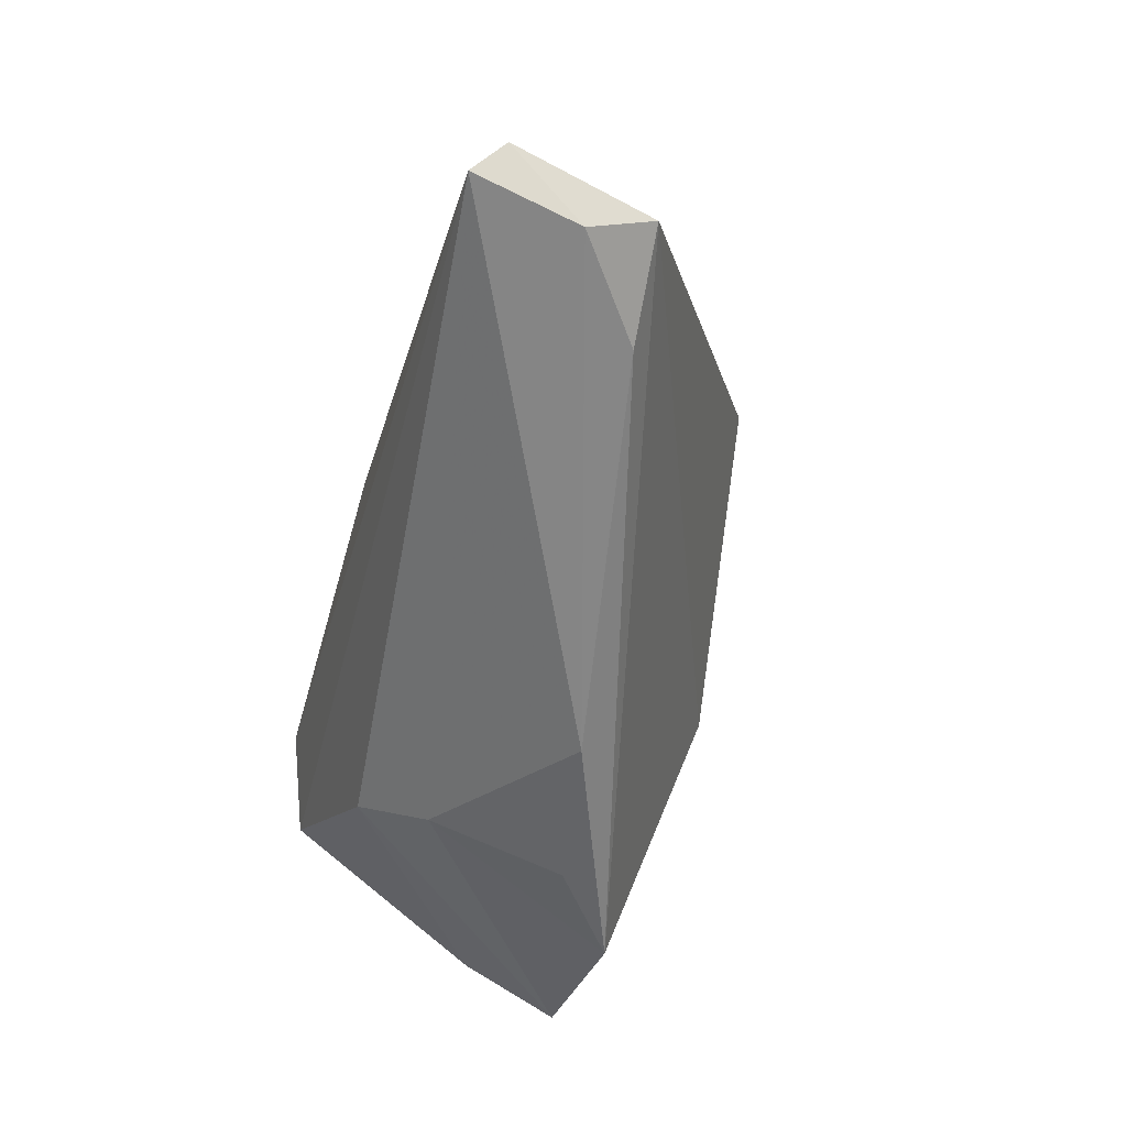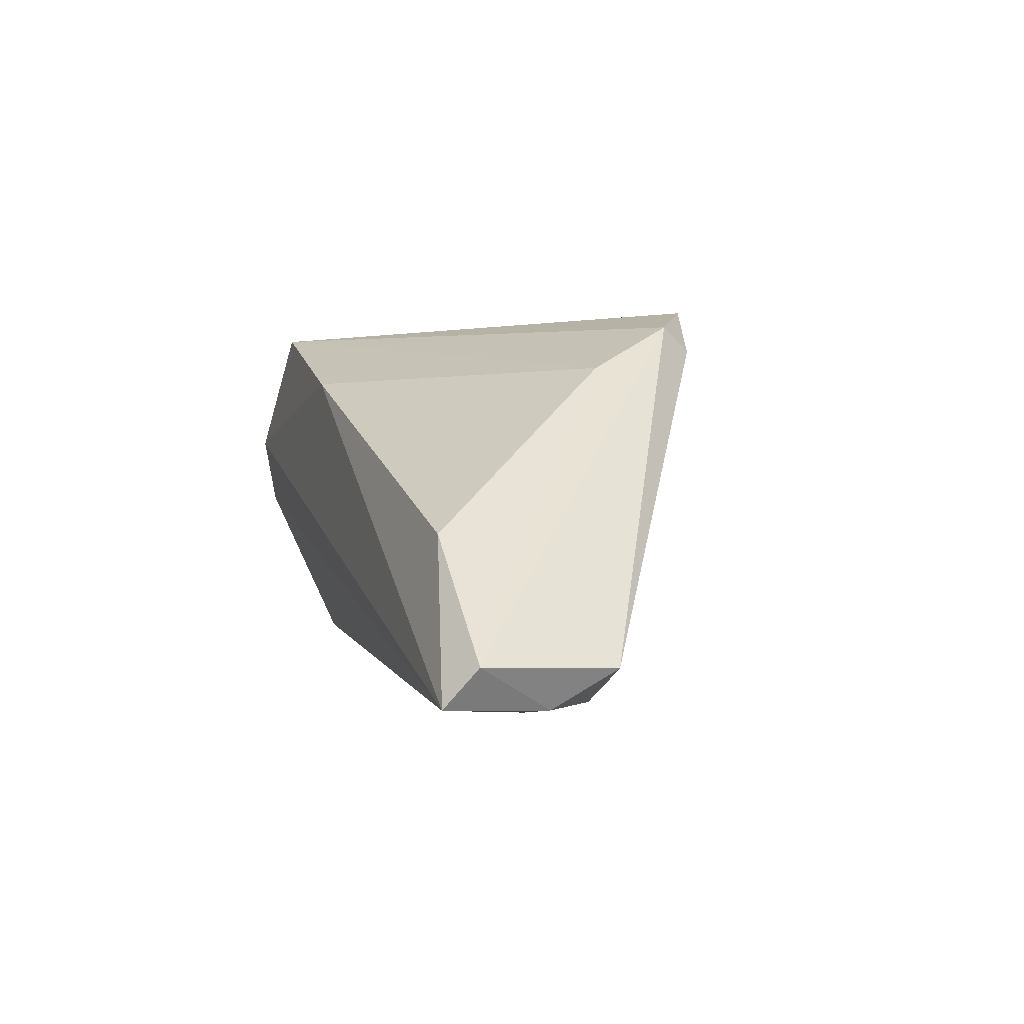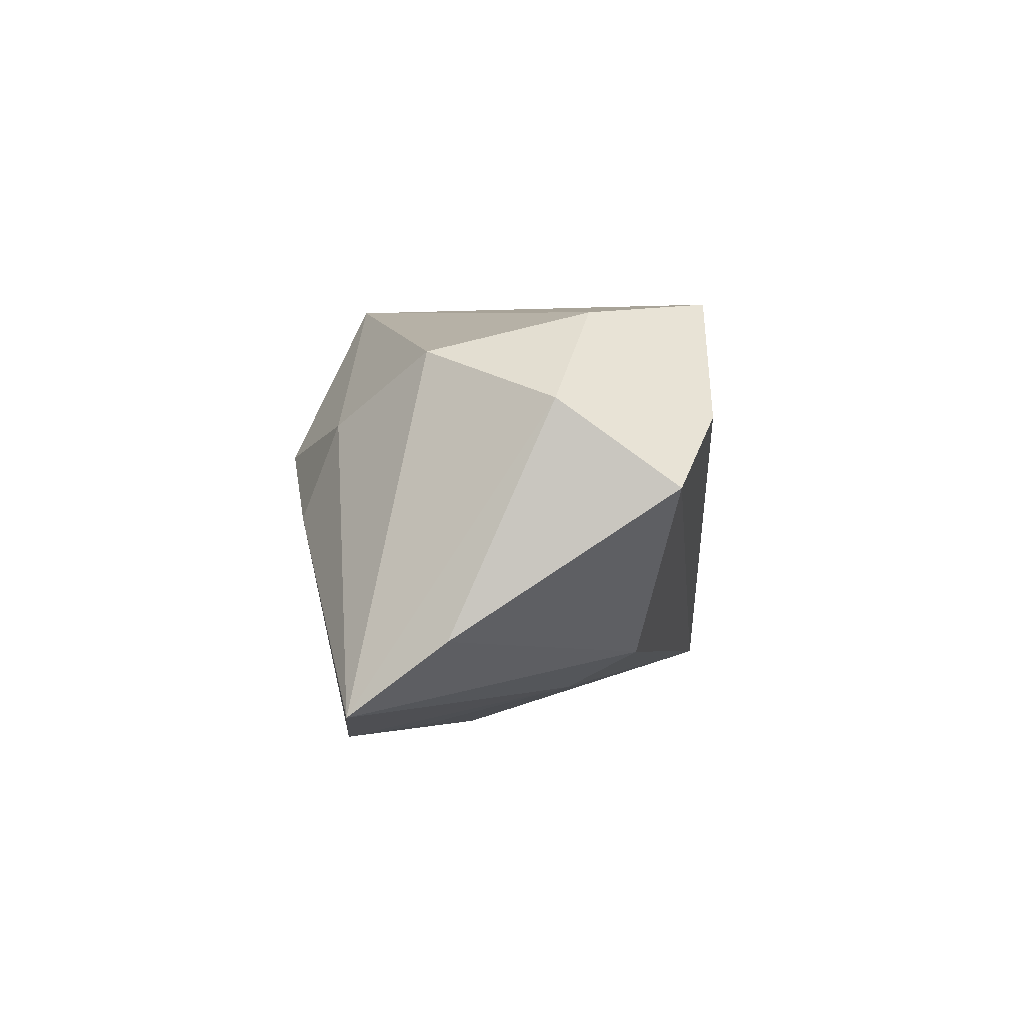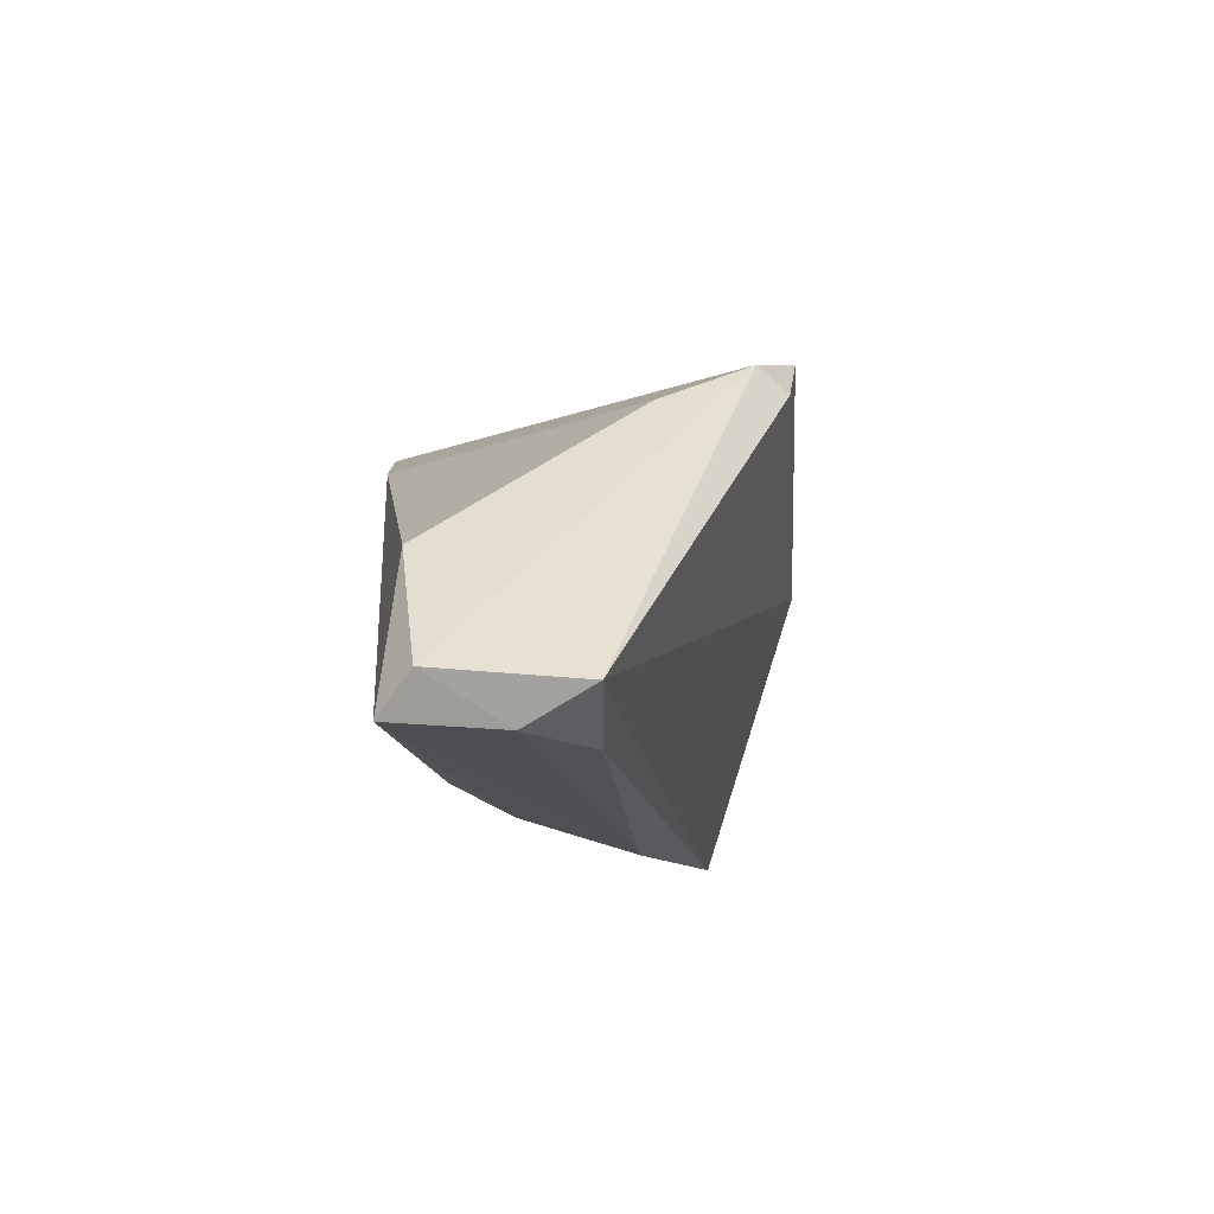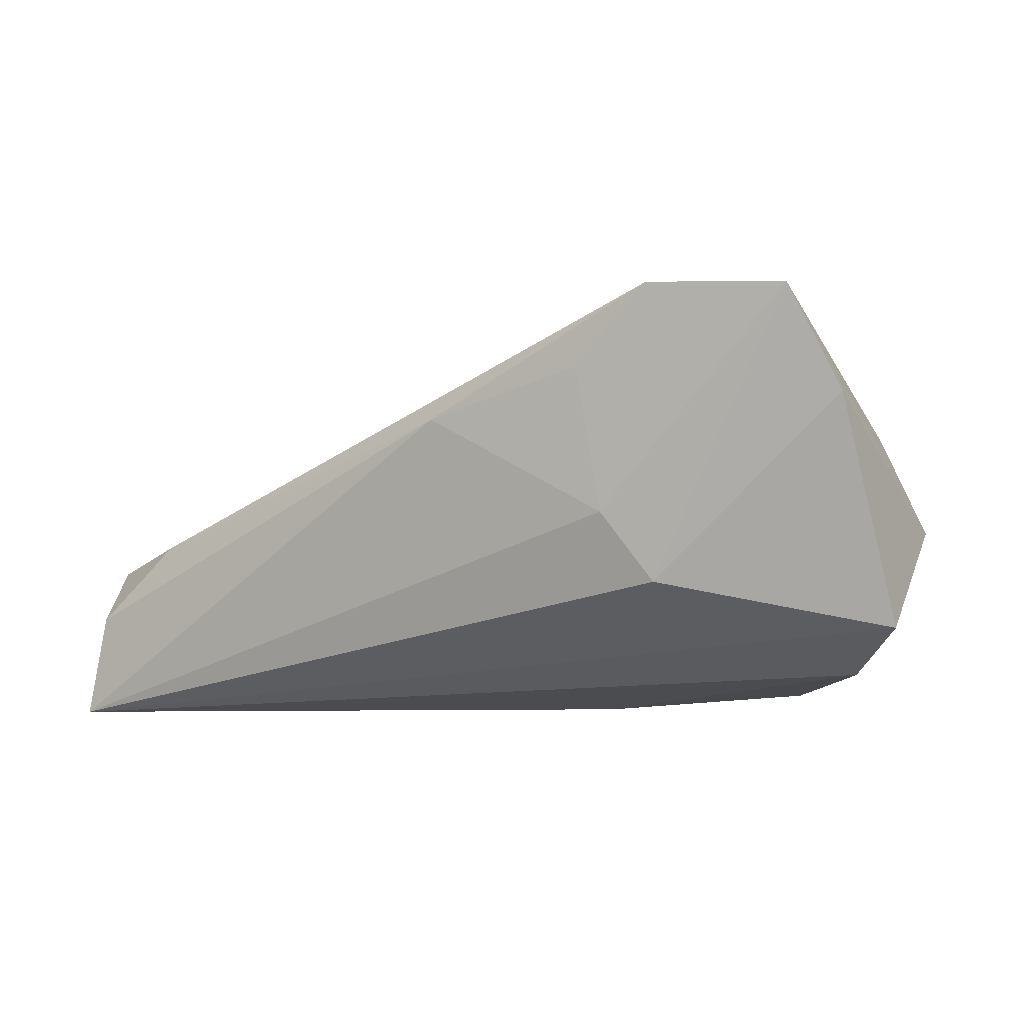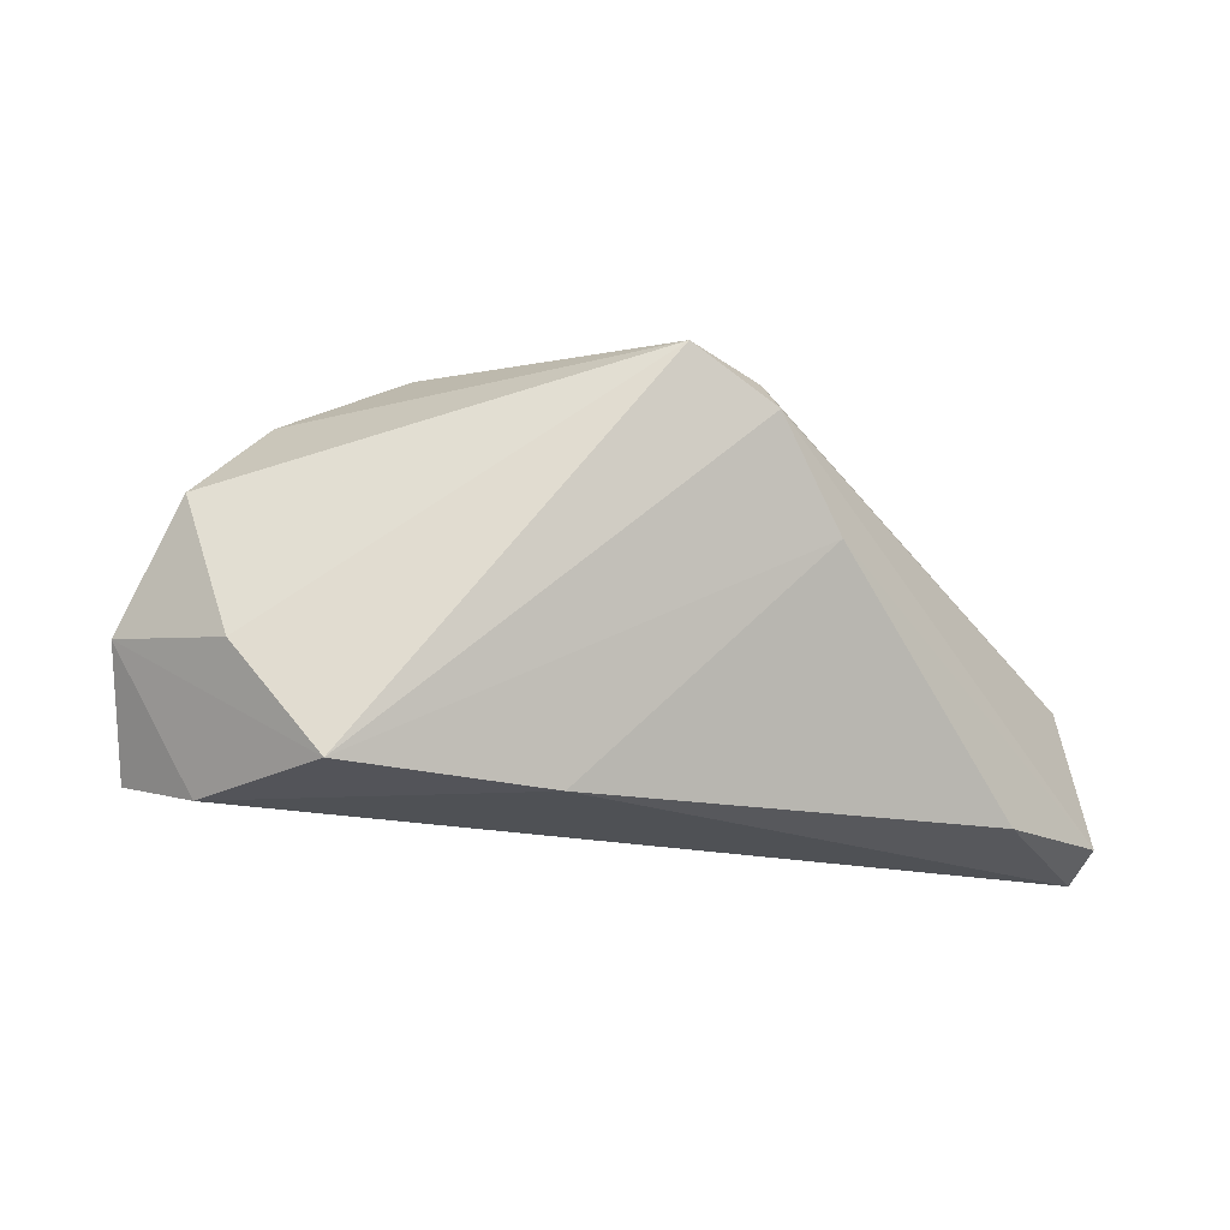
<metadata>
{"format":"obj","ext":"obj","renderer":"f3d","projection":"perspective","resolution":1024,"background":"white","views":[{"elev":-61.4,"azim":-106.2,"up":"+Y"},{"elev":-5.9,"azim":-108.3,"up":"+Y"},{"elev":4.4,"azim":93.9,"up":"+Y"},{"elev":-16.3,"azim":-95.2,"up":"+Y"},{"elev":-15.1,"azim":38.5,"up":"+Z"},{"elev":-20.1,"azim":-178.6,"up":"+Z"}]}
</metadata>
<code>
v -0.01675 0.02839 0.02549
v 0.03292 0.02716 -0.008463
v -0.0669 -0.02338 -0.01961
v 0.0479 0.007151 -0.01934
v 0.04928 -0.01914 0.01852
v 0.04777 0.01728 -0.005151
v -0.02692 0.02401 0.01908
v -0.06171 -0.02798 -0.009761
v 0.022 -0.01989 -0.005638
v -0.03388 0.0165 0.006452
v 0.0327 -0.02455 0.02082
v -0.06424 -0.02802 -0.02312
v -0.00293 0.01778 -0.02312
v 0.03163 0.01352 0.02203
v 0.02827 0.001879 0.02706
v -0.04939 -0.02696 -0.0006165
v 0.001271 -0.02827 0.008419
v 0.0217 0.02839 -0.02232
v 0.02207 -0.02481 0.0121
v 0.02622 -0.01465 -0.01424
v 0.05124 -0.01002 0.006725
v -0.02492 0.02118 0.02329
v -0.05466 -0.007873 -0.0209
v -0.06298 -0.02326 -0.001866
v 0.03799 0.01478 -0.02312
v 0.0394 0.02246 0.01029
v 0.0162 0.00882 0.03019
f 5 26 14
f 12 4 20
f 25 4 12
f 6 26 5
f 6 2 26
f 4 25 6
f 18 2 6
f 6 25 18
f 21 6 5
f 4 6 21
f 5 20 21
f 21 20 4
f 22 24 27
f 24 11 27
f 1 2 18
f 26 2 1
f 1 14 26
f 22 27 1
f 1 27 14
f 13 10 18
f 23 10 13
f 12 23 13
f 13 25 12
f 18 25 13
f 3 10 23
f 3 23 12
f 12 8 3
f 3 8 24
f 16 11 24
f 24 8 16
f 15 11 5
f 15 27 11
f 5 14 15
f 14 27 15
f 5 11 9
f 11 19 9
f 9 20 5
f 12 20 9
f 22 1 7
f 7 24 22
f 18 10 7
f 7 1 18
f 7 3 24
f 10 3 7
f 11 16 17
f 17 16 8
f 17 8 12
f 17 19 11
f 12 9 17
f 17 9 19

</code>
